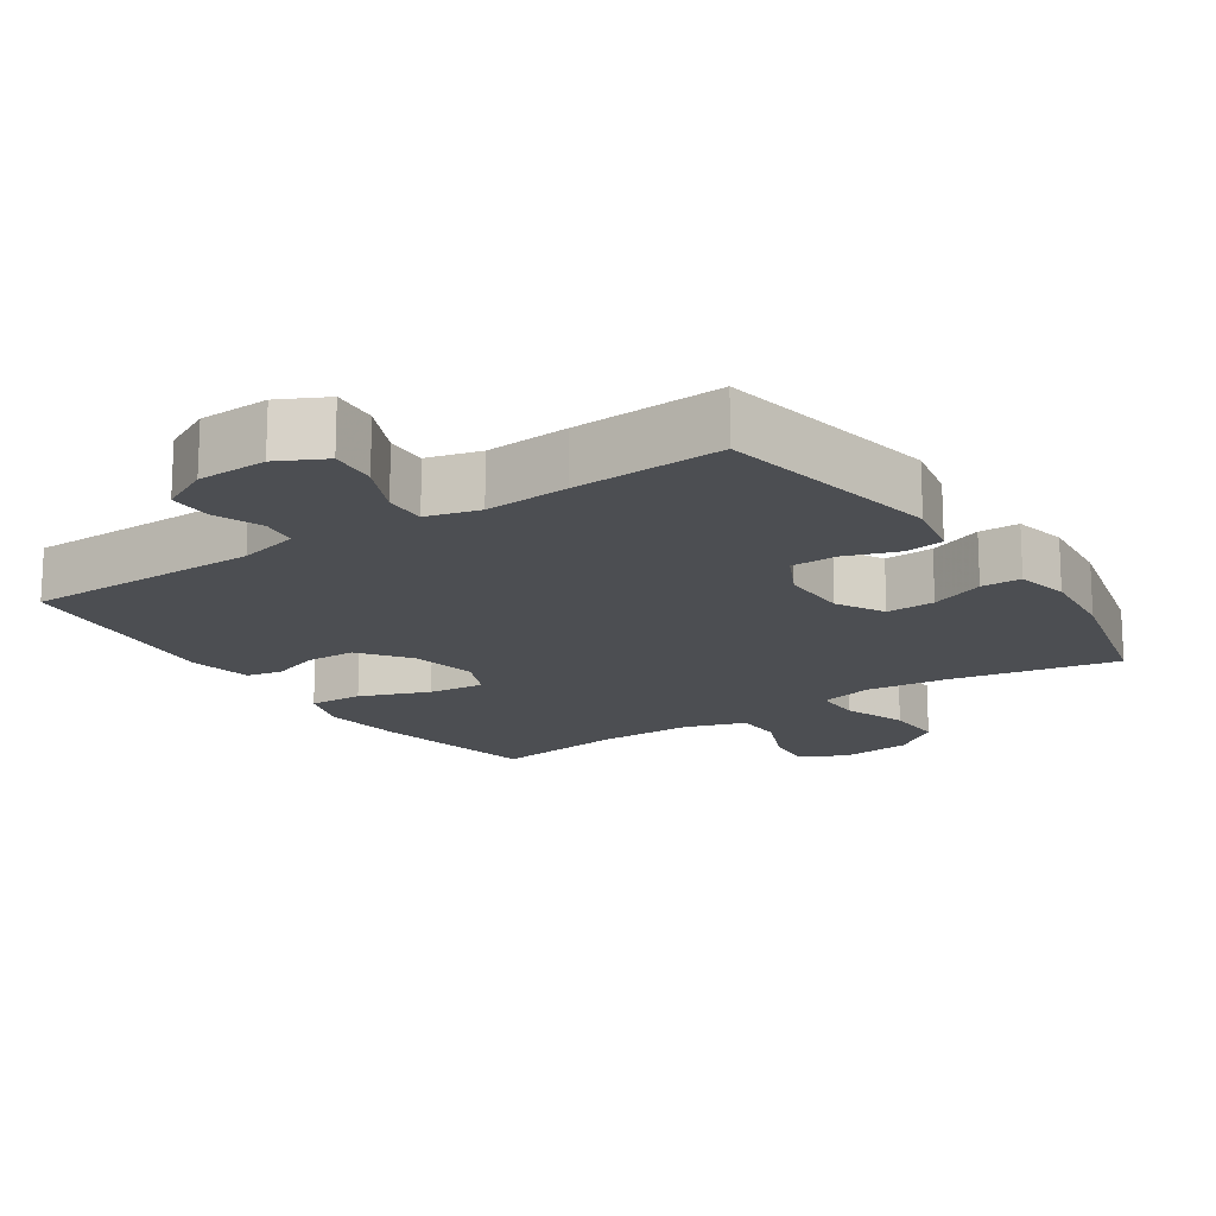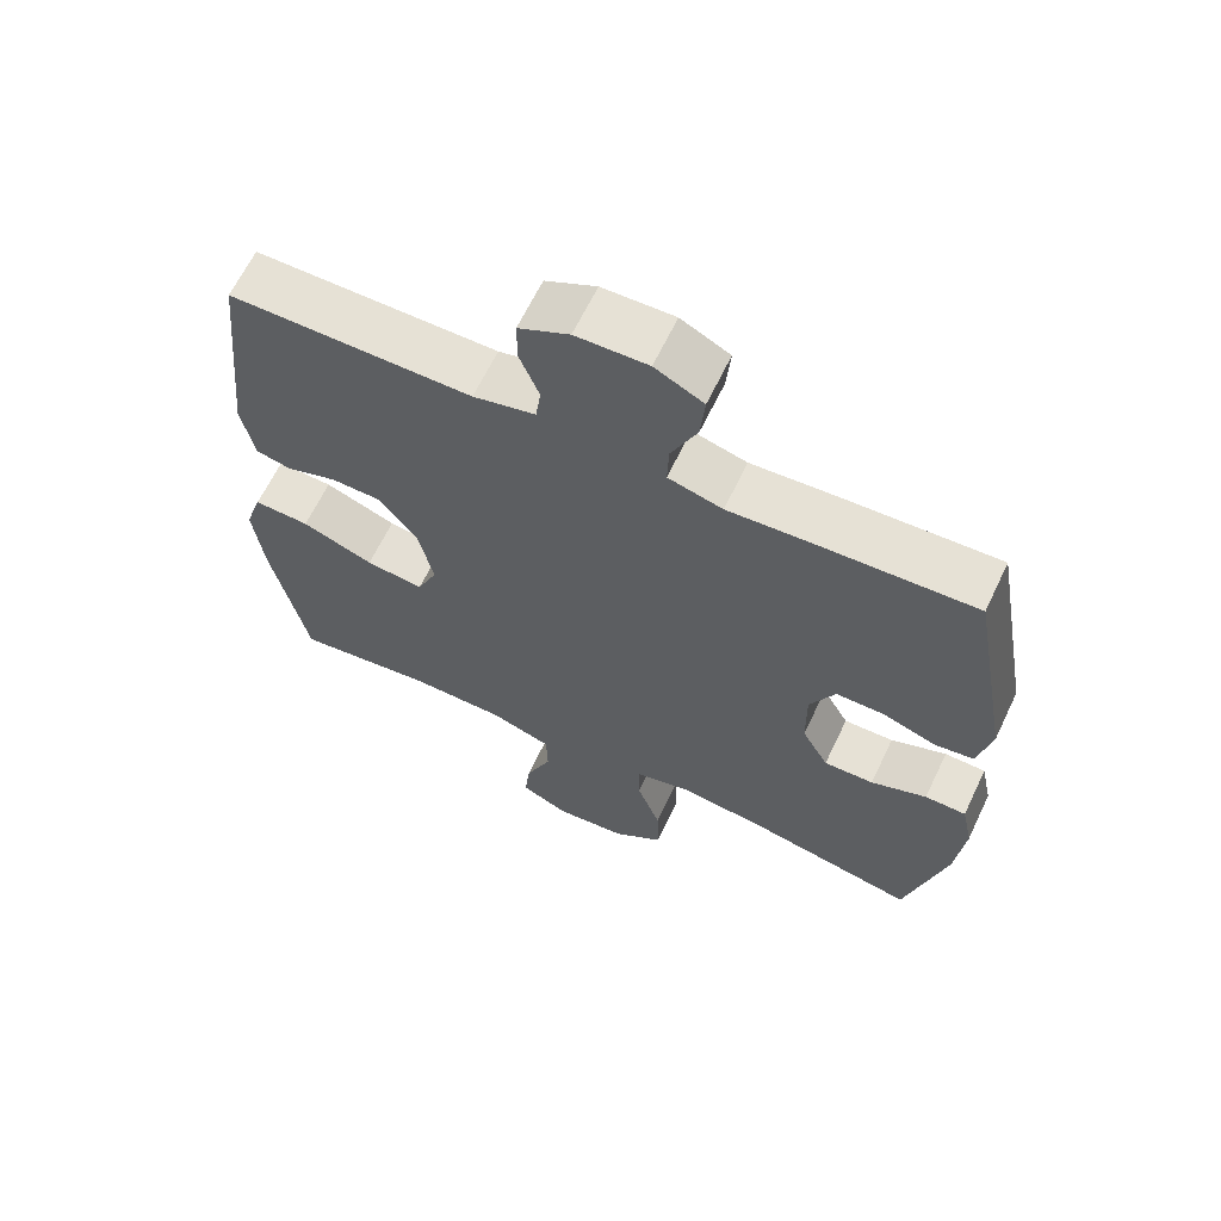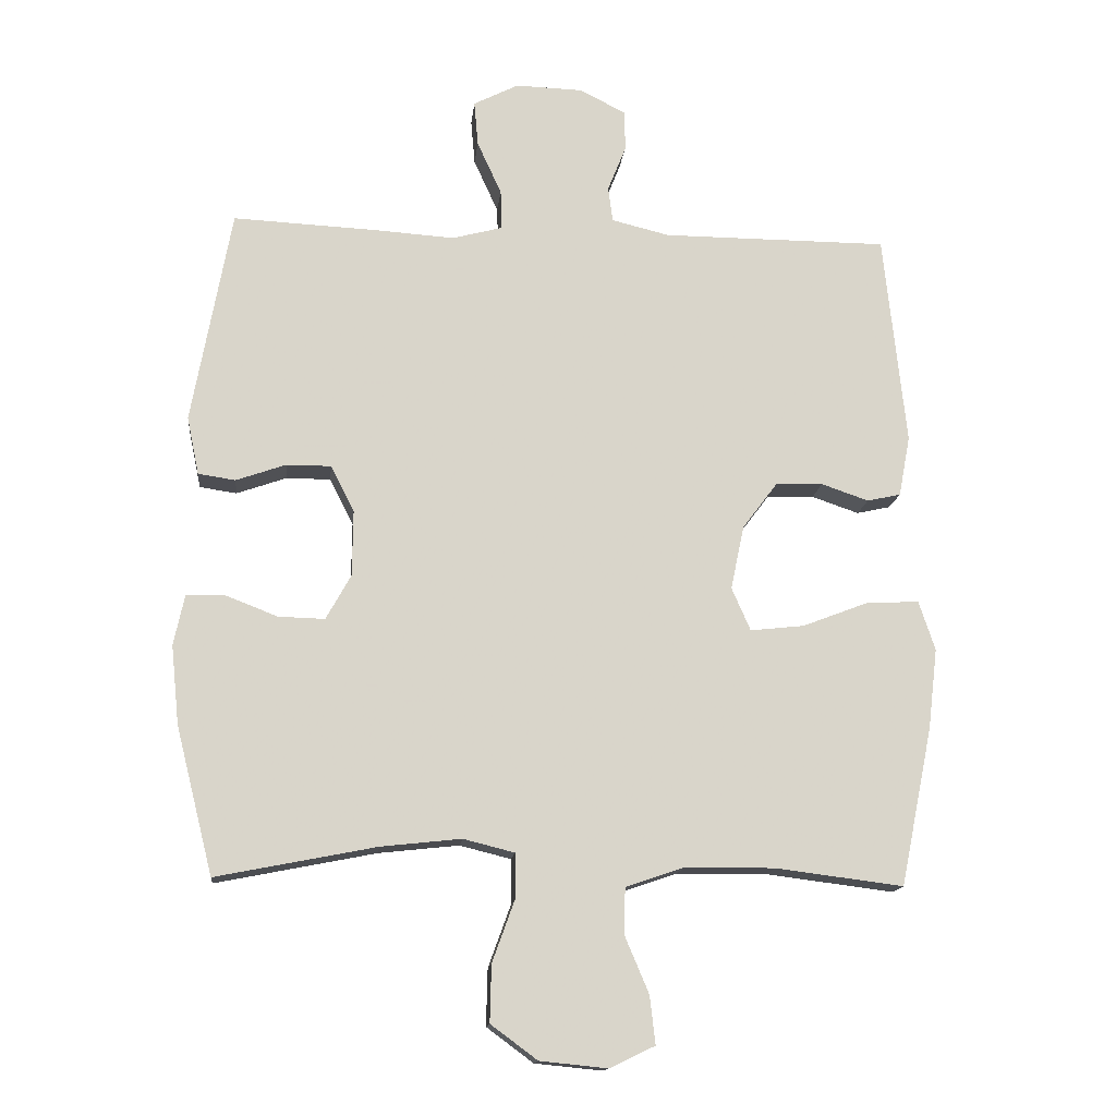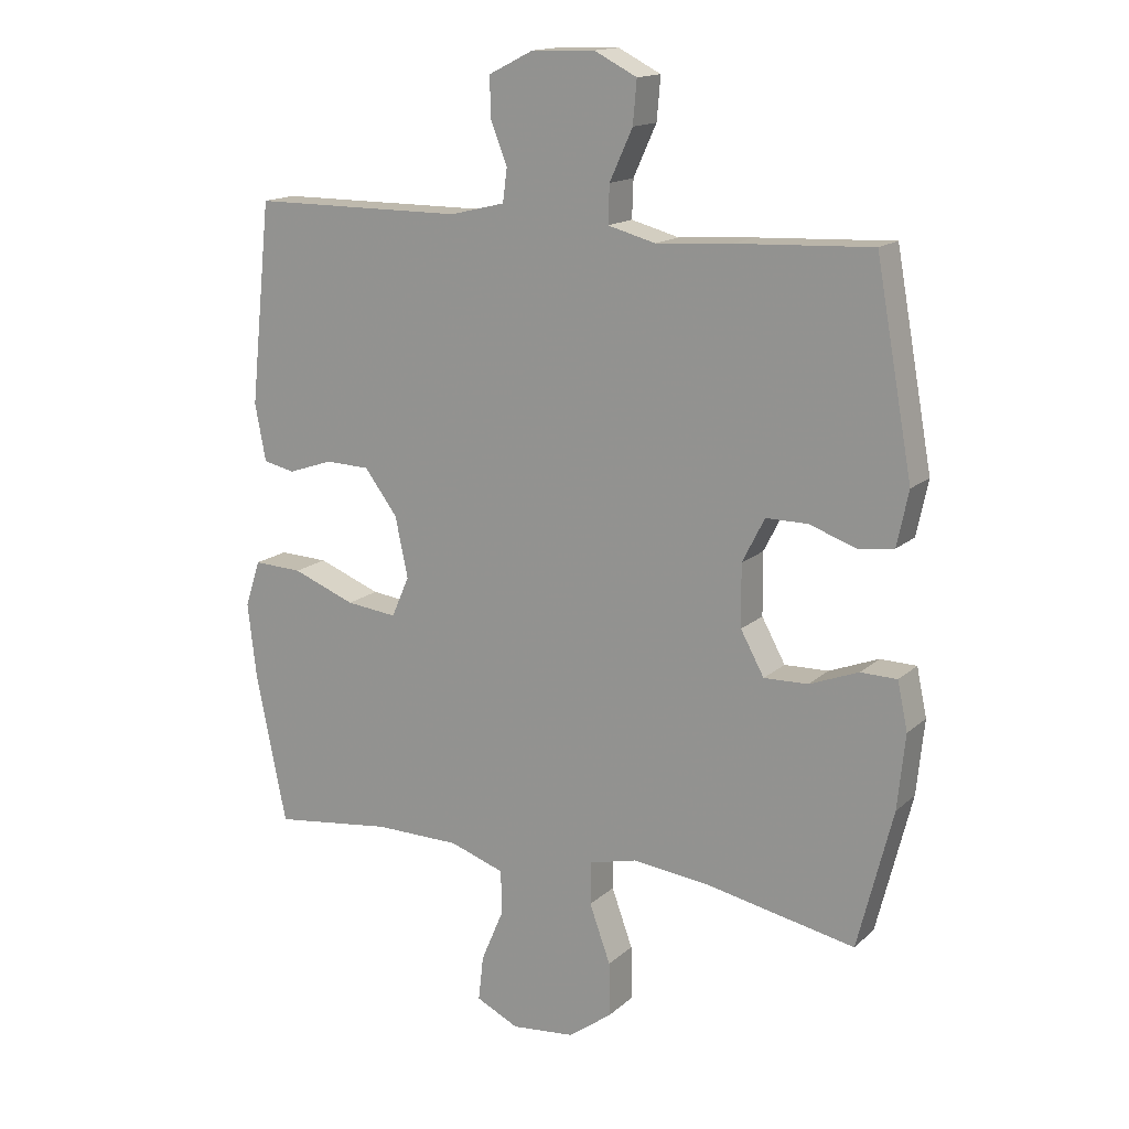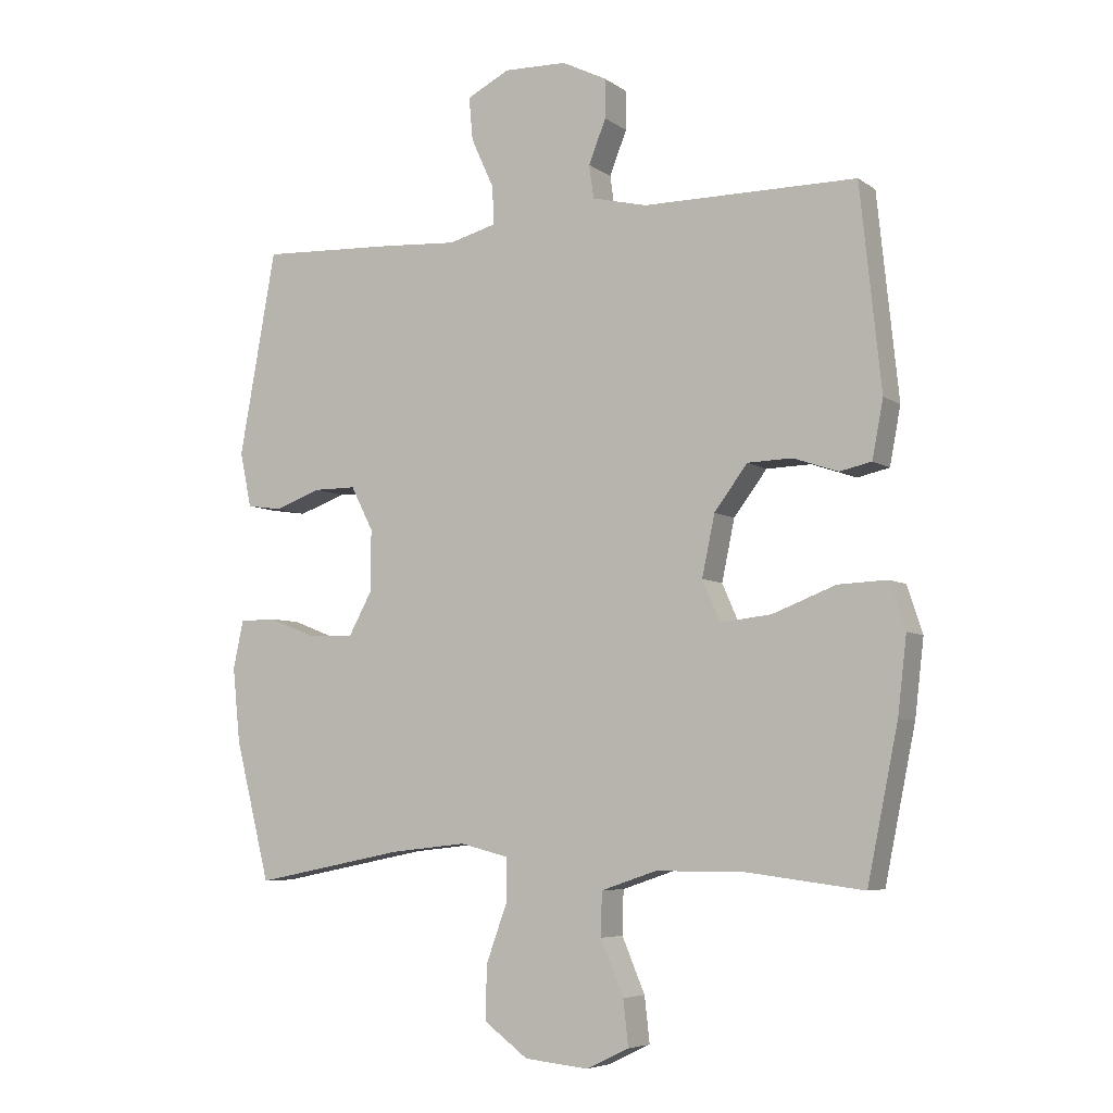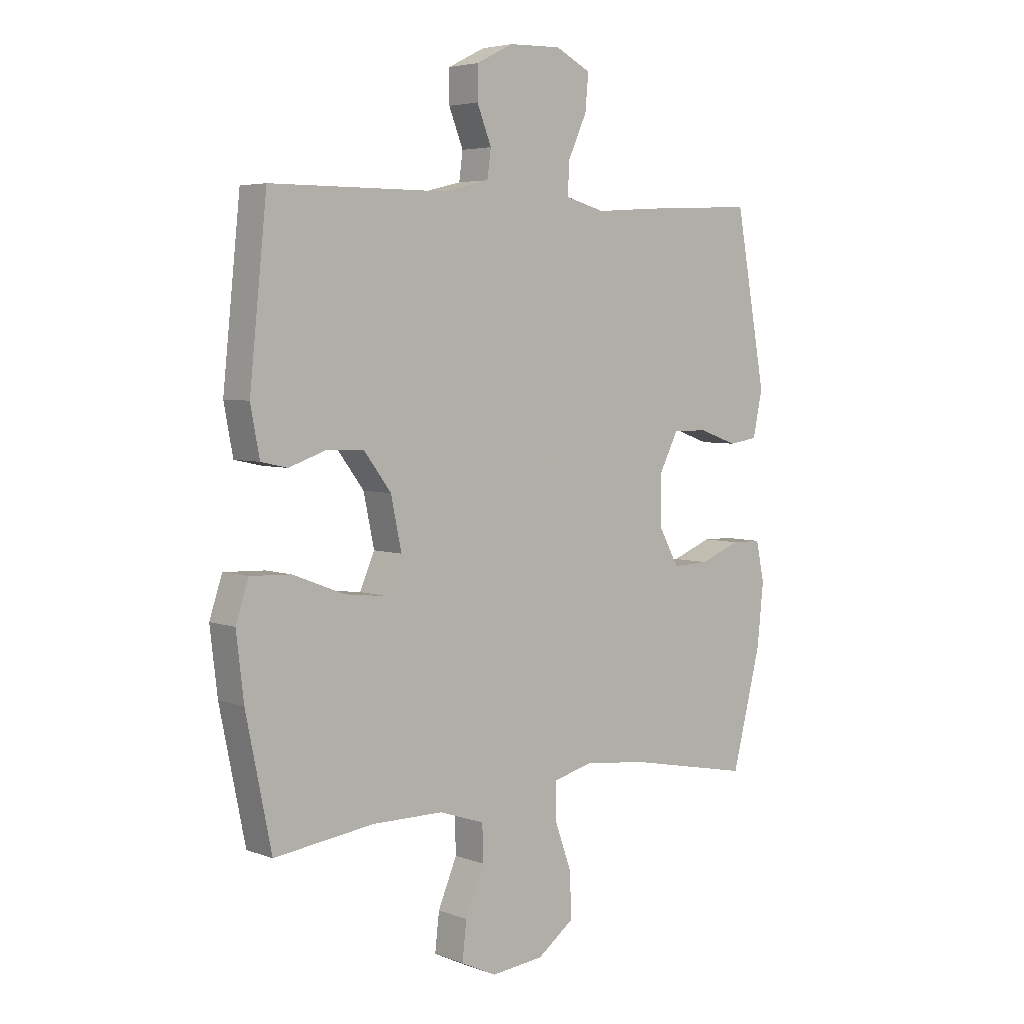
<metadata>
{"format":"obj","ext":"obj","renderer":"f3d","projection":"perspective","resolution":1024,"background":"white","views":[{"elev":-16.6,"azim":33.9,"up":"+Y"},{"elev":64.4,"azim":25.5,"up":"+Z"},{"elev":-14.6,"azim":174.0,"up":"+Z"},{"elev":15.4,"azim":30.0,"up":"+Z"},{"elev":-6.0,"azim":-151.9,"up":"+Z"},{"elev":4.8,"azim":-40.8,"up":"+Z"}]}
</metadata>
<code>
v -0.5 0.07 0.5
v -0.165 0.07 0.501
v -0.079 0.07 0.522
v -0.072 0.07 0.574
v -0.099 0.07 0.642
v -0.099 0.07 0.703
v -0.029 0.07 0.738
v 0.07 0.07 0.741
v 0.137 0.07 0.707
v 0.131 0.07 0.64
v 0.095 0.07 0.561
v 0.093 0.07 0.502
v 0.168 0.07 0.482
v 0.287 0.07 0.49
v 0.5 0.07 0.5
v 0.558 0.07 0.18
v 0.54 0.07 0.094
v 0.485 0.07 0.086
v 0.411 0.07 0.112
v 0.345 0.07 0.112
v 0.31 0.07 0.043
v 0.311 0.07 -0.054
v 0.348 0.07 -0.121
v 0.417 0.07 -0.119
v 0.494 0.07 -0.089
v 0.551 0.07 -0.09
v 0.567 0.07 -0.165
v 0.555 0.07 -0.282
v 0.5 0.07 -0.5
v 0.263 0.07 -0.453
v 0.144 0.07 -0.44
v 0.068 0.07 -0.459
v 0.068 0.07 -0.526
v 0.101 0.07 -0.617
v 0.103 0.07 -0.701
v 0.034 0.07 -0.752
v -0.066 0.07 -0.762
v -0.133 0.07 -0.73
v -0.125 0.07 -0.659
v -0.089 0.07 -0.574
v -0.091 0.07 -0.506
v -0.177 0.07 -0.477
v -0.311 0.07 -0.476
v -0.5 0.07 -0.5
v -0.548 0.07 -0.265
v -0.562 0.07 -0.146
v -0.538 0.07 -0.073
v -0.461 0.07 -0.076
v -0.362 0.07 -0.114
v -0.282 0.07 -0.123
v -0.254 0.07 -0.059
v -0.274 0.07 0.036
v -0.326 0.07 0.105
v -0.396 0.07 0.107
v -0.466 0.07 0.083
v -0.516 0.07 0.094
v -0.533 0.07 0.184
v -0.5 0 0.5
v -0.165 0 0.501
v -0.079 0 0.522
v -0.072 0 0.574
v -0.099 0 0.642
v -0.099 0 0.703
v -0.029 0 0.738
v 0.07 0 0.741
v 0.137 0 0.707
v 0.131 0 0.64
v 0.095 0 0.561
v 0.093 0 0.502
v 0.168 0 0.482
v 0.287 0 0.49
v 0.5 0 0.5
v 0.558 0 0.18
v 0.54 0 0.094
v 0.485 0 0.086
v 0.411 0 0.112
v 0.345 0 0.112
v 0.31 0 0.043
v 0.311 0 -0.054
v 0.348 0 -0.121
v 0.417 0 -0.119
v 0.494 0 -0.089
v 0.551 0 -0.09
v 0.567 0 -0.165
v 0.555 0 -0.282
v 0.5 0 -0.5
v 0.263 0 -0.453
v 0.144 0 -0.44
v 0.068 0 -0.459
v 0.068 0 -0.526
v 0.101 0 -0.617
v 0.103 0 -0.701
v 0.034 0 -0.752
v -0.066 0 -0.762
v -0.133 0 -0.73
v -0.125 0 -0.659
v -0.089 0 -0.574
v -0.091 0 -0.506
v -0.177 0 -0.477
v -0.311 0 -0.476
v -0.5 0 -0.5
v -0.548 0 -0.265
v -0.562 0 -0.146
v -0.538 0 -0.073
v -0.461 0 -0.076
v -0.362 0 -0.114
v -0.282 0 -0.123
v -0.254 0 -0.059
v -0.274 0 0.036
v -0.326 0 0.105
v -0.396 0 0.107
v -0.466 0 0.083
v -0.516 0 0.094
v -0.533 0 0.184
f 57 1 2
f 56 57 2
f 55 56 2
f 54 55 2
f 53 54 2 3
f 52 53 3
f 51 52 3
f 47 48 49
f 46 47 49
f 45 46 49
f 44 45 49
f 43 44 49
f 42 43 49 50
f 41 42 50 51
f 38 39 40
f 37 38 40
f 36 37 40
f 35 36 40
f 34 35 40
f 33 34 40
f 32 33 40 41
f 28 29 30
f 27 28 30
f 26 27 30
f 25 26 30
f 24 25 30
f 23 24 30 31
f 22 23 31 32
f 17 18 19
f 16 17 19
f 15 16 19
f 14 15 19
f 13 14 19
f 12 13 19 20
f 9 10 11
f 8 9 11
f 7 8 11
f 6 7 11
f 5 6 11
f 4 5 11
f 3 4 11 12
f 51 3 12
f 41 51 12
f 32 41 12
f 22 32 12
f 21 22 12
f 12 20 21
f 59 58 114
f 59 114 113
f 59 113 112
f 59 112 111
f 60 59 111 110
f 60 110 109
f 60 109 108
f 106 105 104
f 106 104 103
f 106 103 102
f 106 102 101
f 106 101 100
f 107 106 100 99
f 108 107 99 98
f 97 96 95
f 97 95 94
f 97 94 93
f 97 93 92
f 97 92 91
f 97 91 90
f 98 97 90 89
f 87 86 85
f 87 85 84
f 87 84 83
f 87 83 82
f 87 82 81
f 88 87 81 80
f 89 88 80 79
f 76 75 74
f 76 74 73
f 76 73 72
f 76 72 71
f 76 71 70
f 77 76 70 69
f 68 67 66
f 68 66 65
f 68 65 64
f 68 64 63
f 68 63 62
f 68 62 61
f 69 68 61 60
f 69 60 108
f 69 108 98
f 69 98 89
f 69 89 79
f 69 79 78
f 78 77 69
f 1 58 59 2
f 2 59 60 3
f 3 60 61 4
f 4 61 62 5
f 5 62 63 6
f 6 63 64 7
f 7 64 65 8
f 8 65 66 9
f 9 66 67 10
f 10 67 68 11
f 11 68 69 12
f 12 69 70 13
f 13 70 71 14
f 14 71 72 15
f 15 72 73 16
f 16 73 74 17
f 17 74 75 18
f 18 75 76 19
f 19 76 77 20
f 20 77 78 21
f 21 78 79 22
f 22 79 80 23
f 23 80 81 24
f 24 81 82 25
f 25 82 83 26
f 26 83 84 27
f 27 84 85 28
f 28 85 86 29
f 29 86 87 30
f 30 87 88 31
f 31 88 89 32
f 32 89 90 33
f 33 90 91 34
f 34 91 92 35
f 35 92 93 36
f 36 93 94 37
f 37 94 95 38
f 38 95 96 39
f 39 96 97 40
f 40 97 98 41
f 41 98 99 42
f 42 99 100 43
f 43 100 101 44
f 44 101 102 45
f 45 102 103 46
f 46 103 104 47
f 47 104 105 48
f 48 105 106 49
f 49 106 107 50
f 50 107 108 51
f 51 108 109 52
f 52 109 110 53
f 53 110 111 54
f 54 111 112 55
f 55 112 113 56
f 56 113 114 57
f 57 114 58 1

</code>
